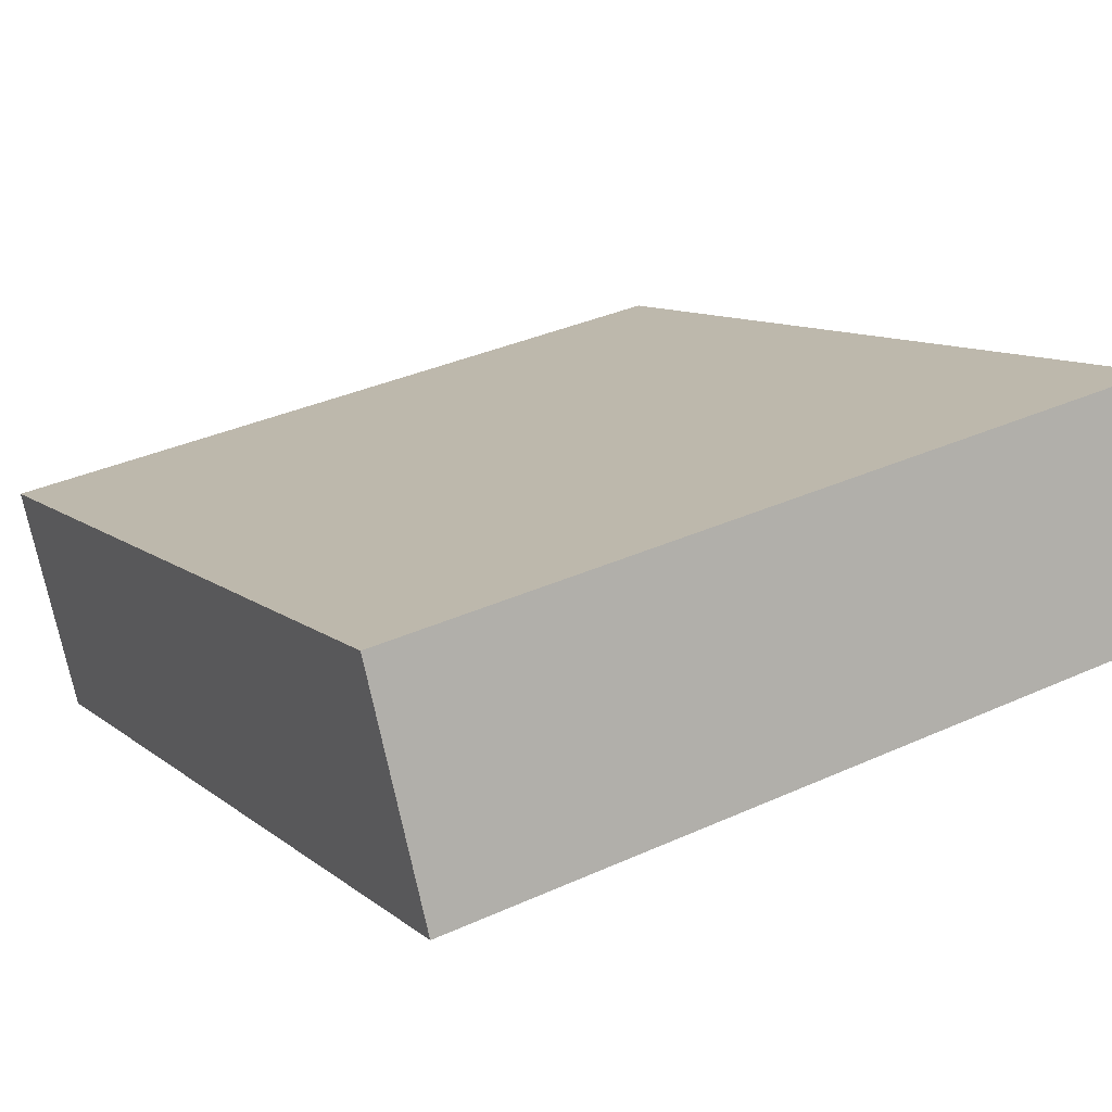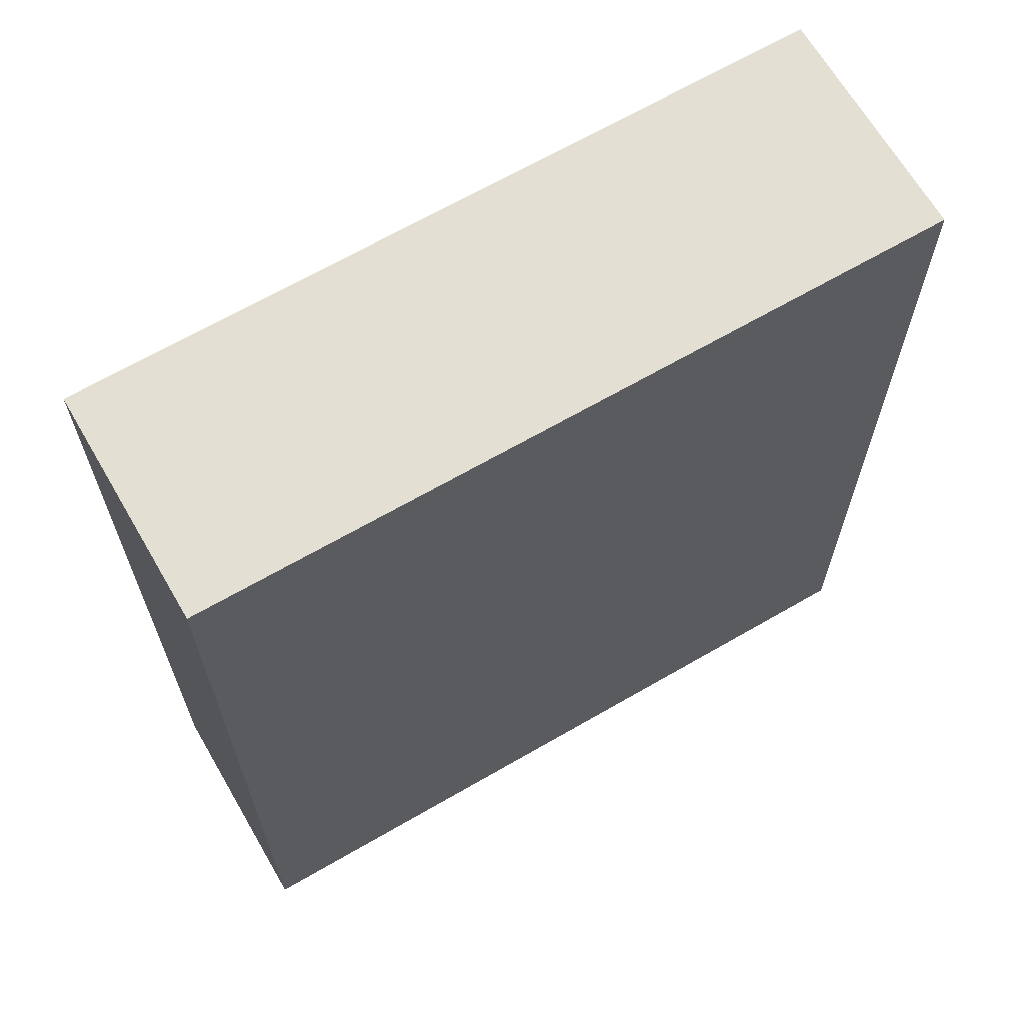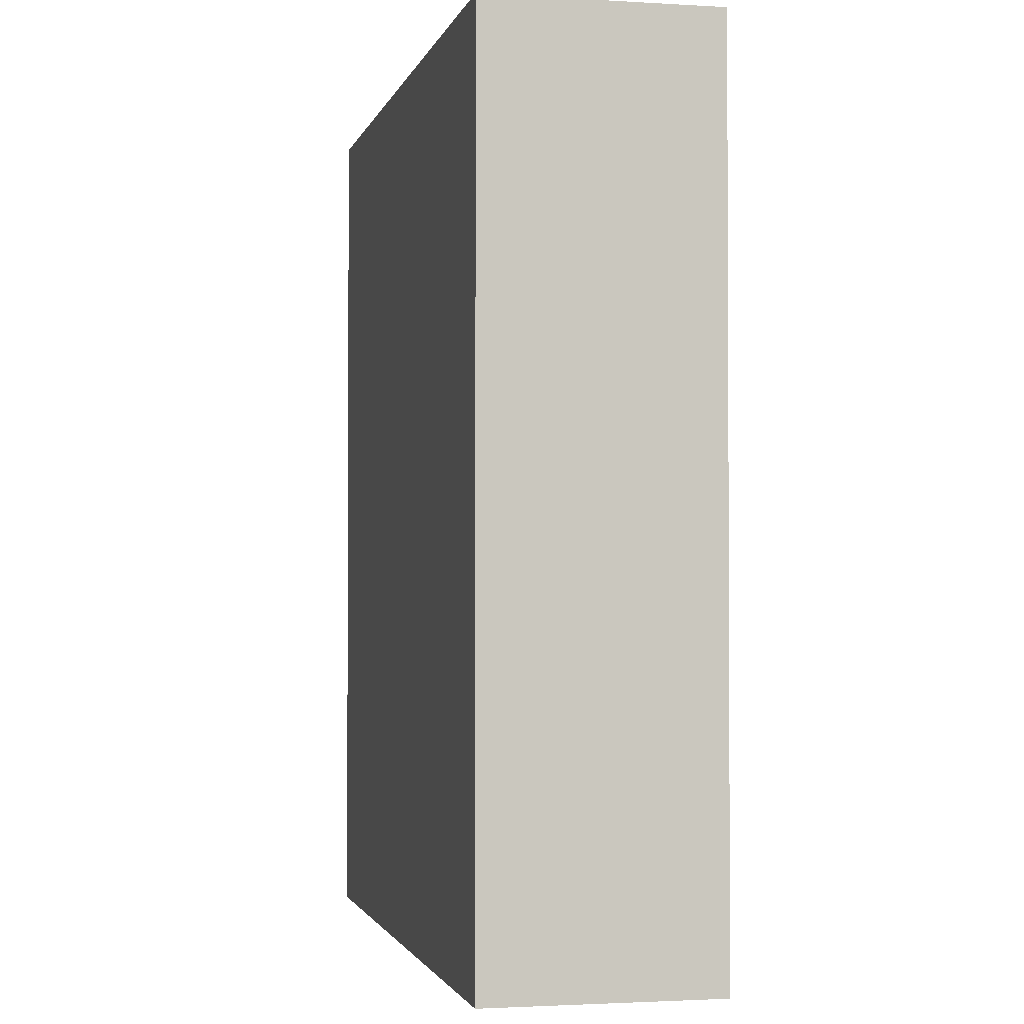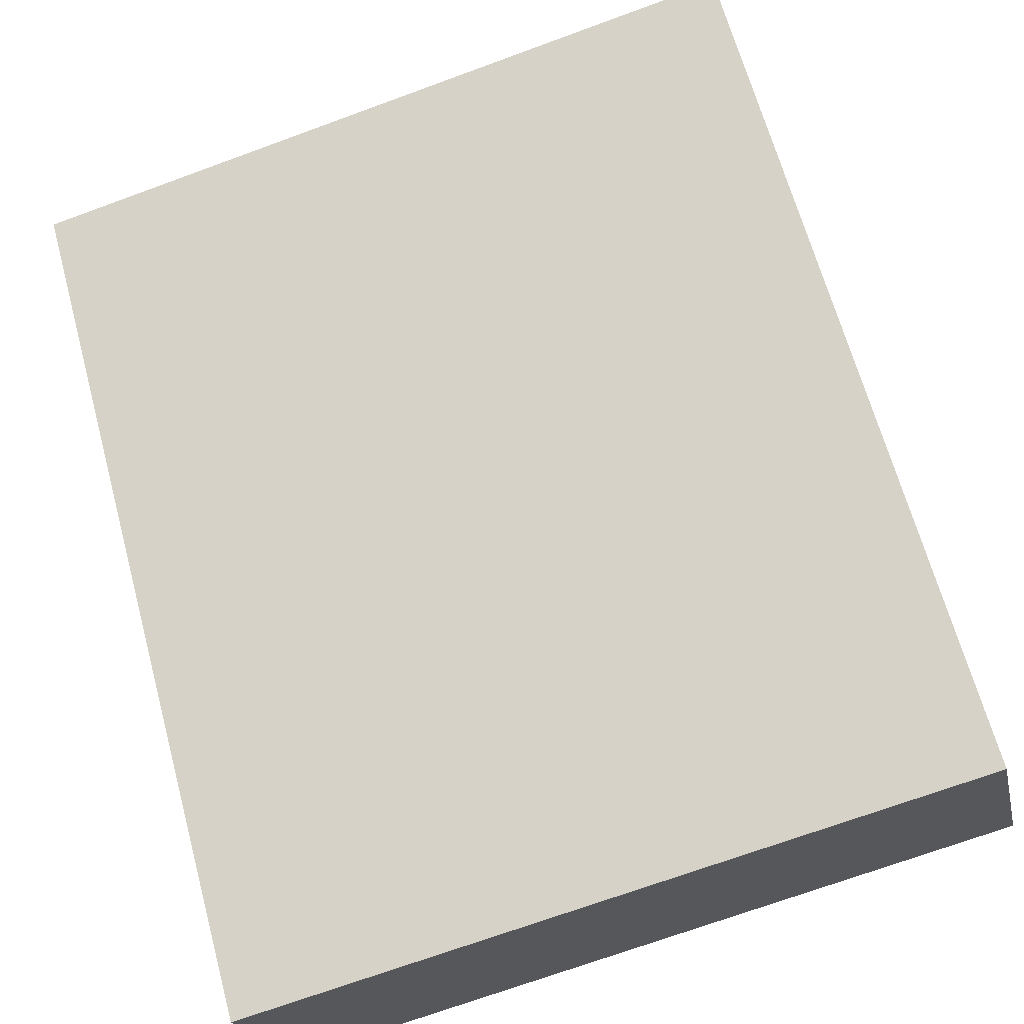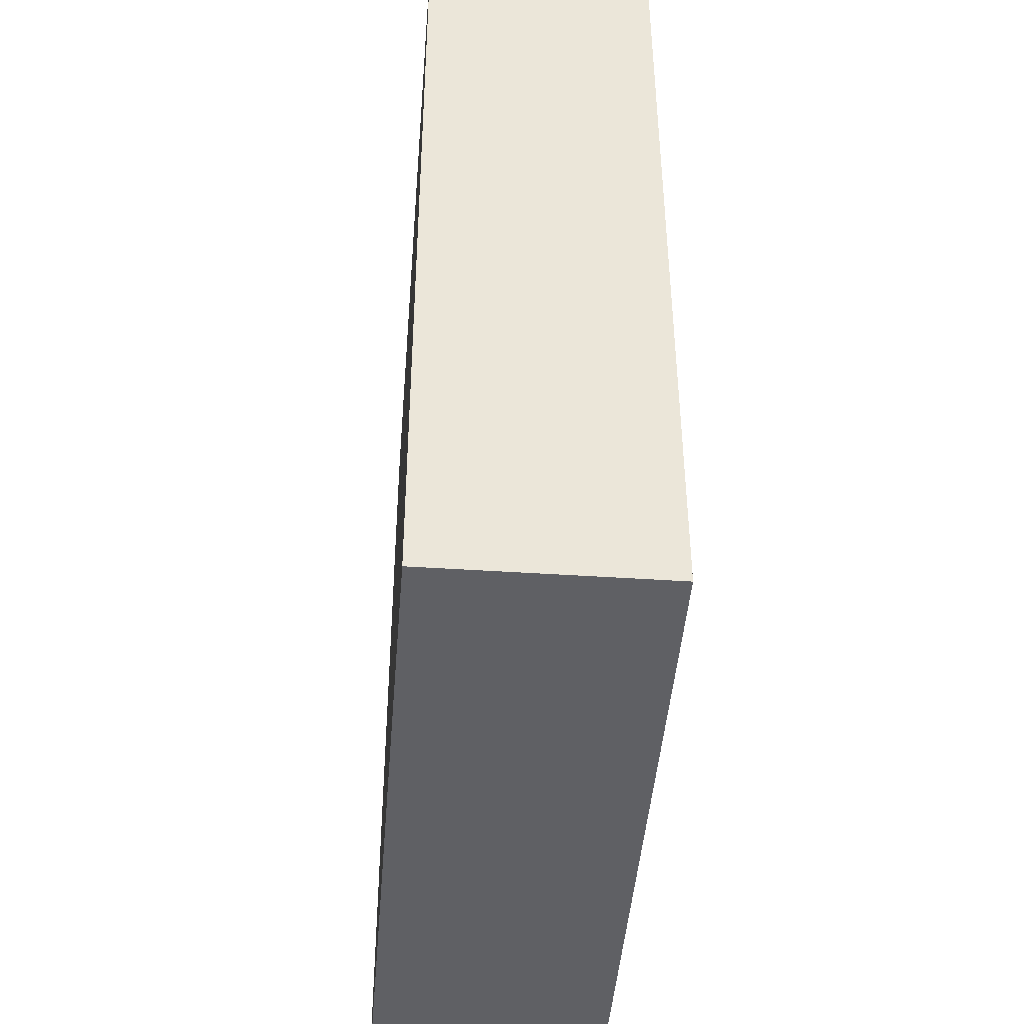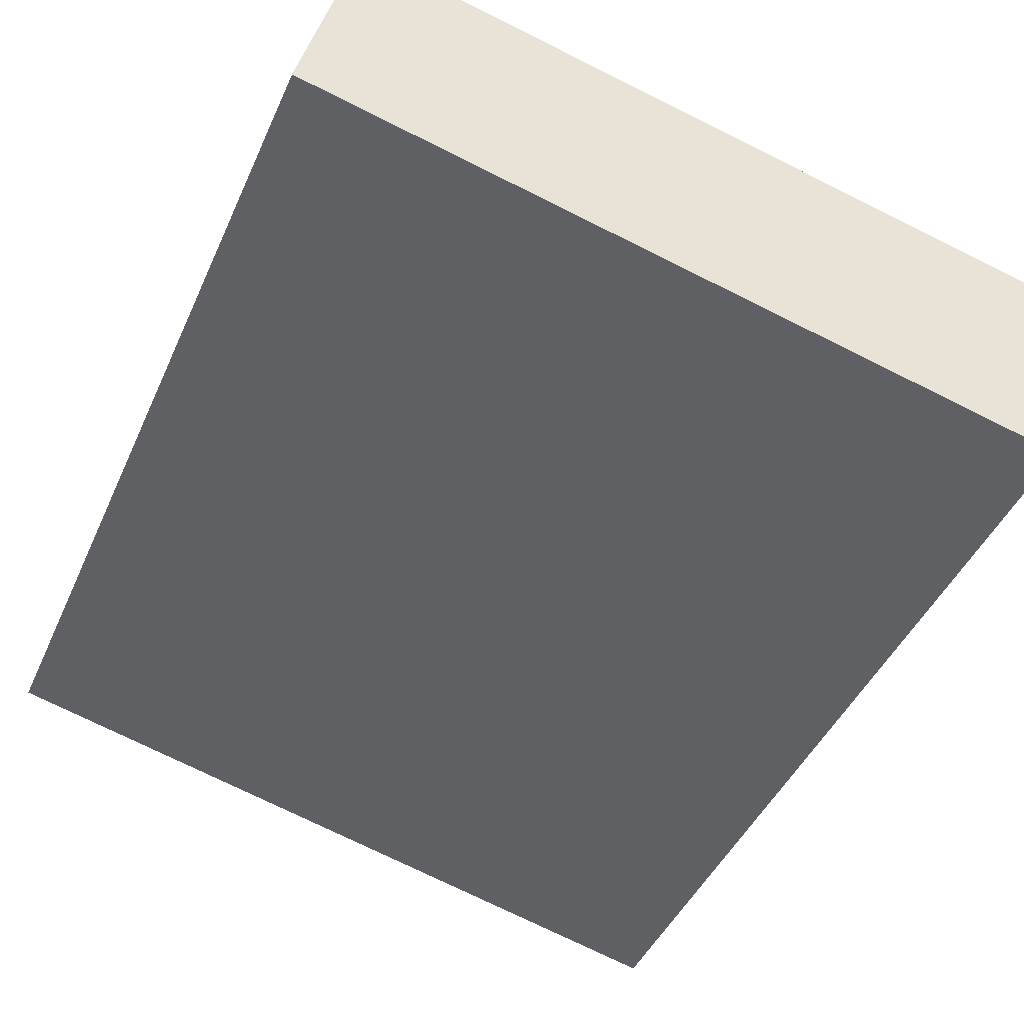
<metadata>
{"format":"obj","ext":"obj","renderer":"f3d","projection":"perspective","resolution":1024,"background":"white","views":[{"elev":9.7,"azim":-27.5,"up":"+Z"},{"elev":66.5,"azim":136.6,"up":"+Y"},{"elev":-1.9,"azim":64.3,"up":"+Y"},{"elev":66.0,"azim":-15.2,"up":"+Z"},{"elev":-45.1,"azim":72.4,"up":"+Y"},{"elev":-44.3,"azim":157.1,"up":"+Z"}]}
</metadata>
<code>
v  0.432 7.165 -1.828
v  5.88 7.165 1.369
v  6.307 7.165 -0.448
v  0 7.165 4.387e-16
v  6.307 2.743e-17 -0.448
v  0.432 1.119e-16 -1.828
v  0 0 0
v  5.88 -8.383e-17 1.369
g defaultobject
f 1 2 3
f 2 1 4
f 5 1 3
f 1 5 6
f 6 4 1
f 4 6 7
f 7 2 4
f 2 7 8
f 8 3 2
f 3 8 5
f 8 6 5
f 6 8 7

</code>
